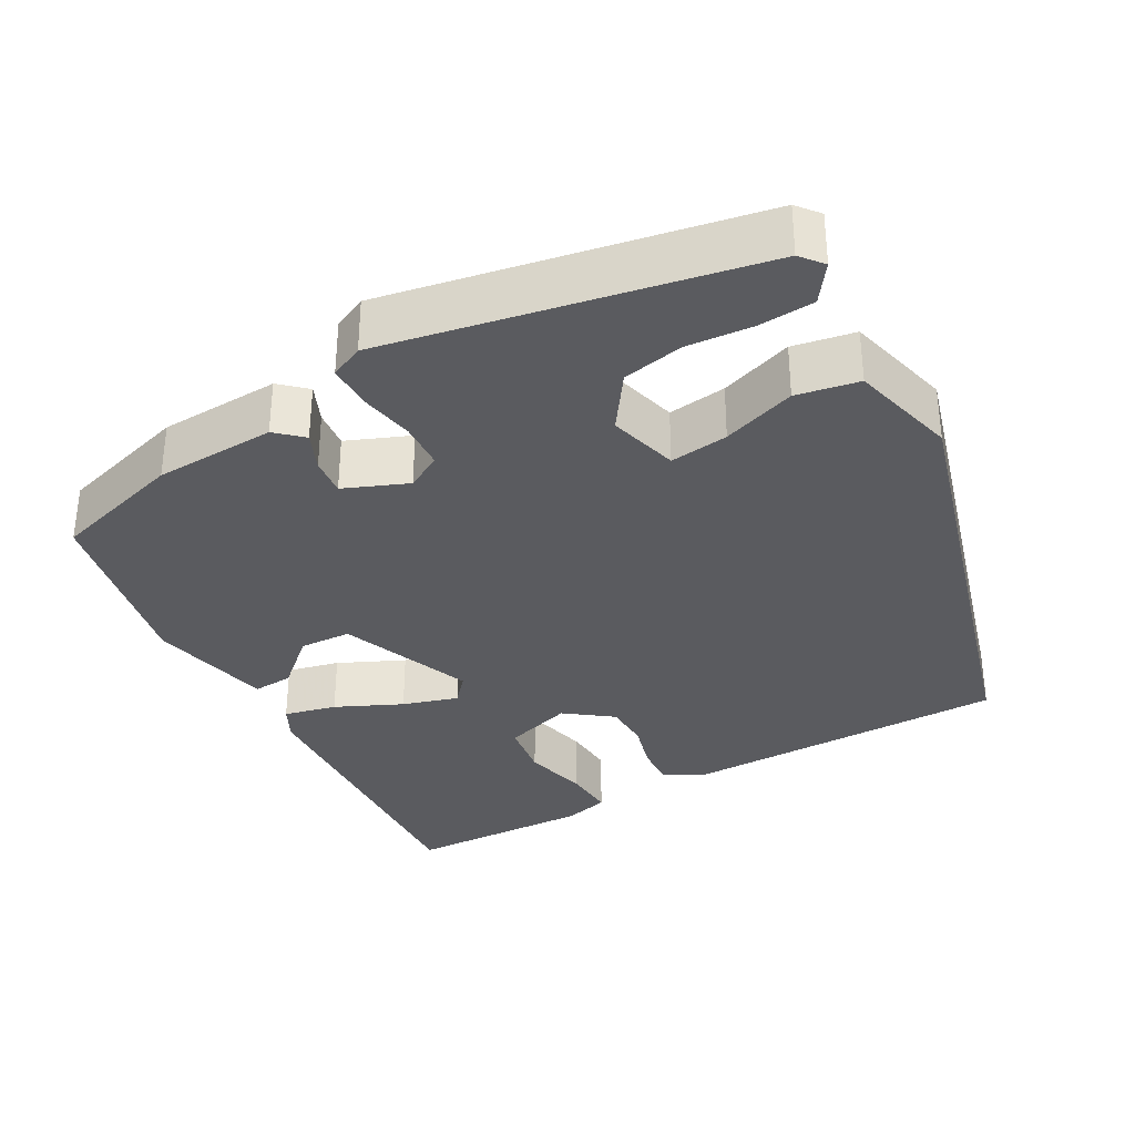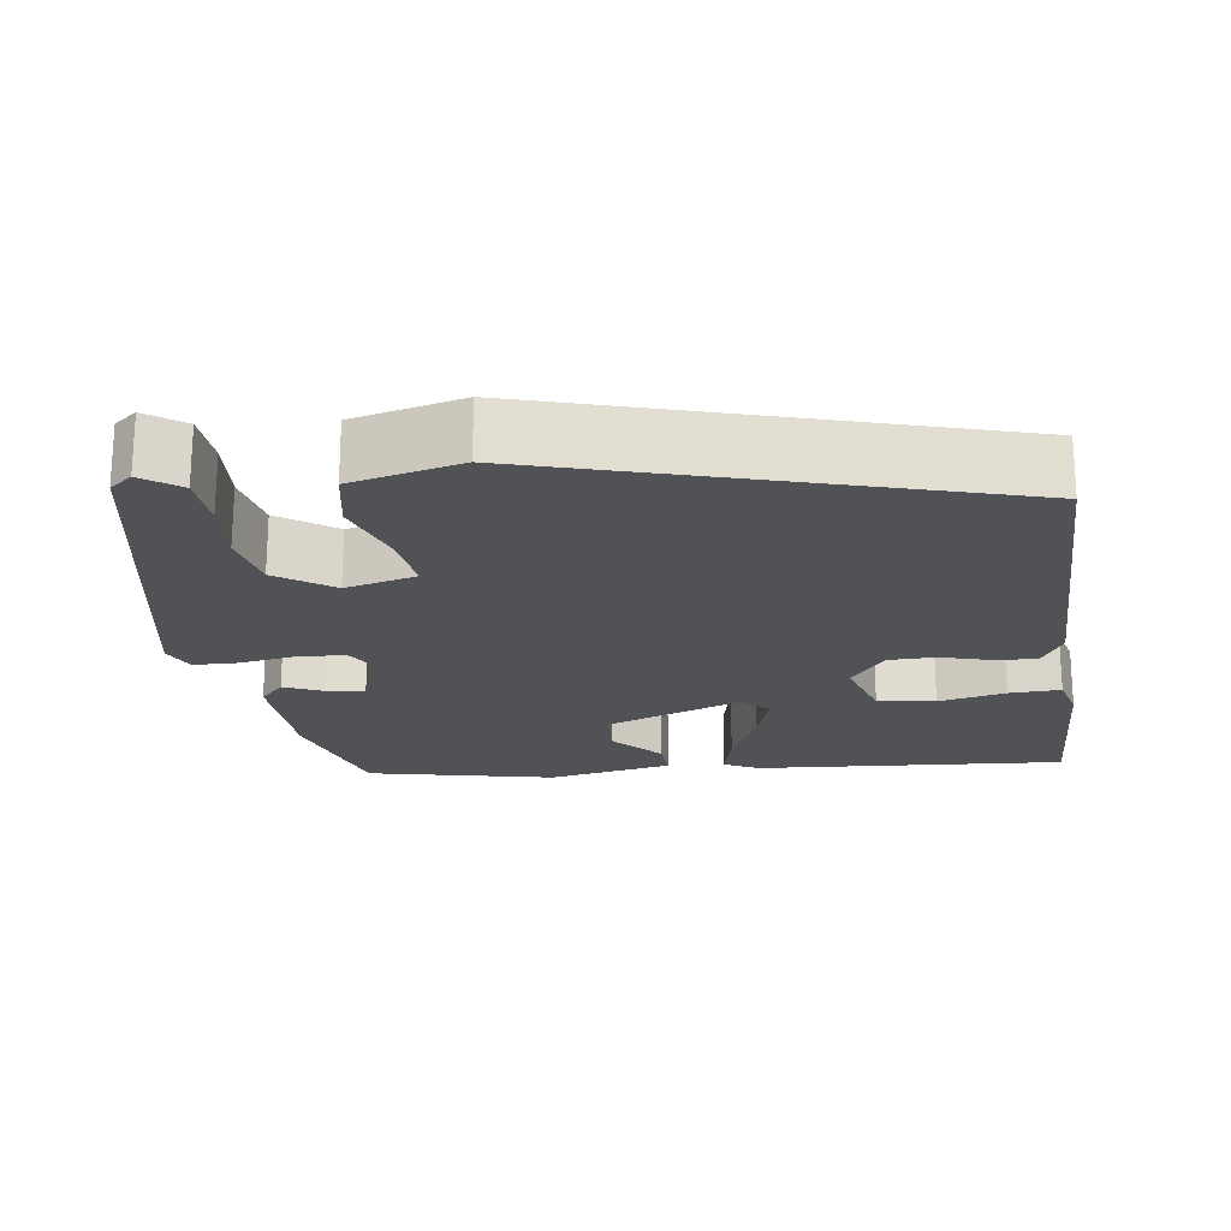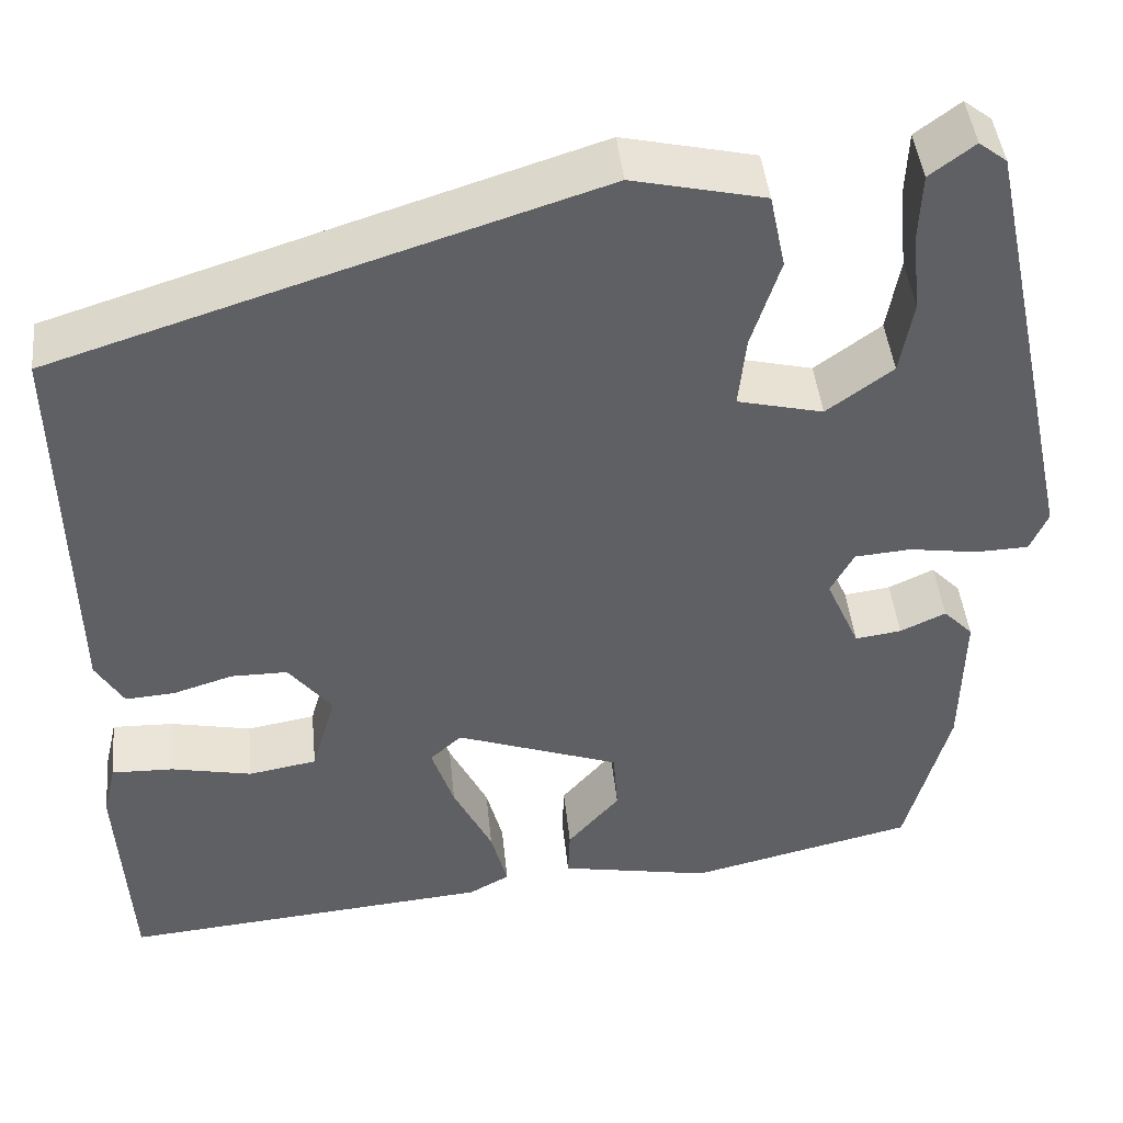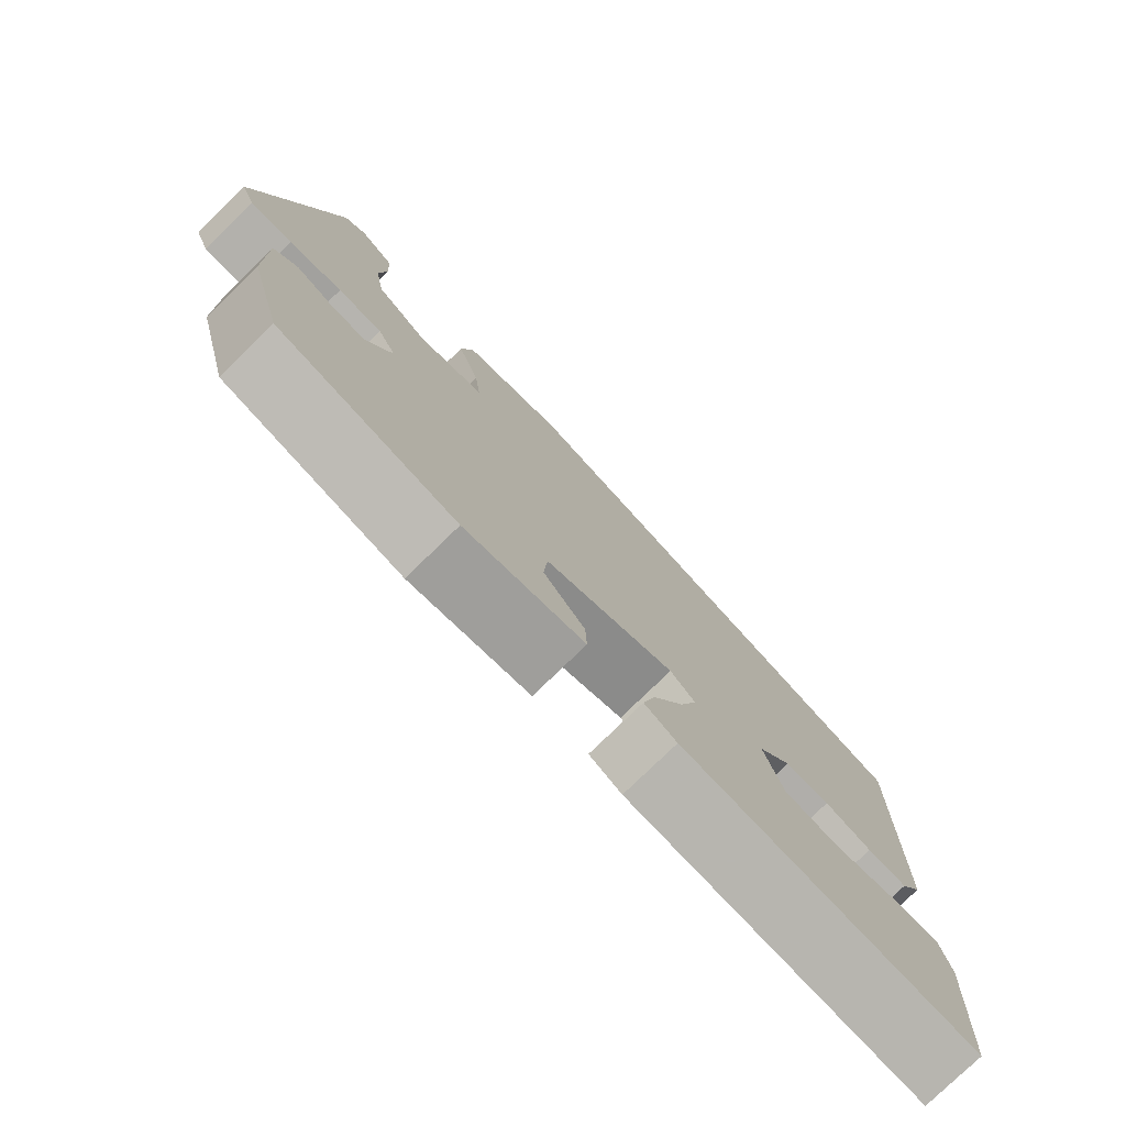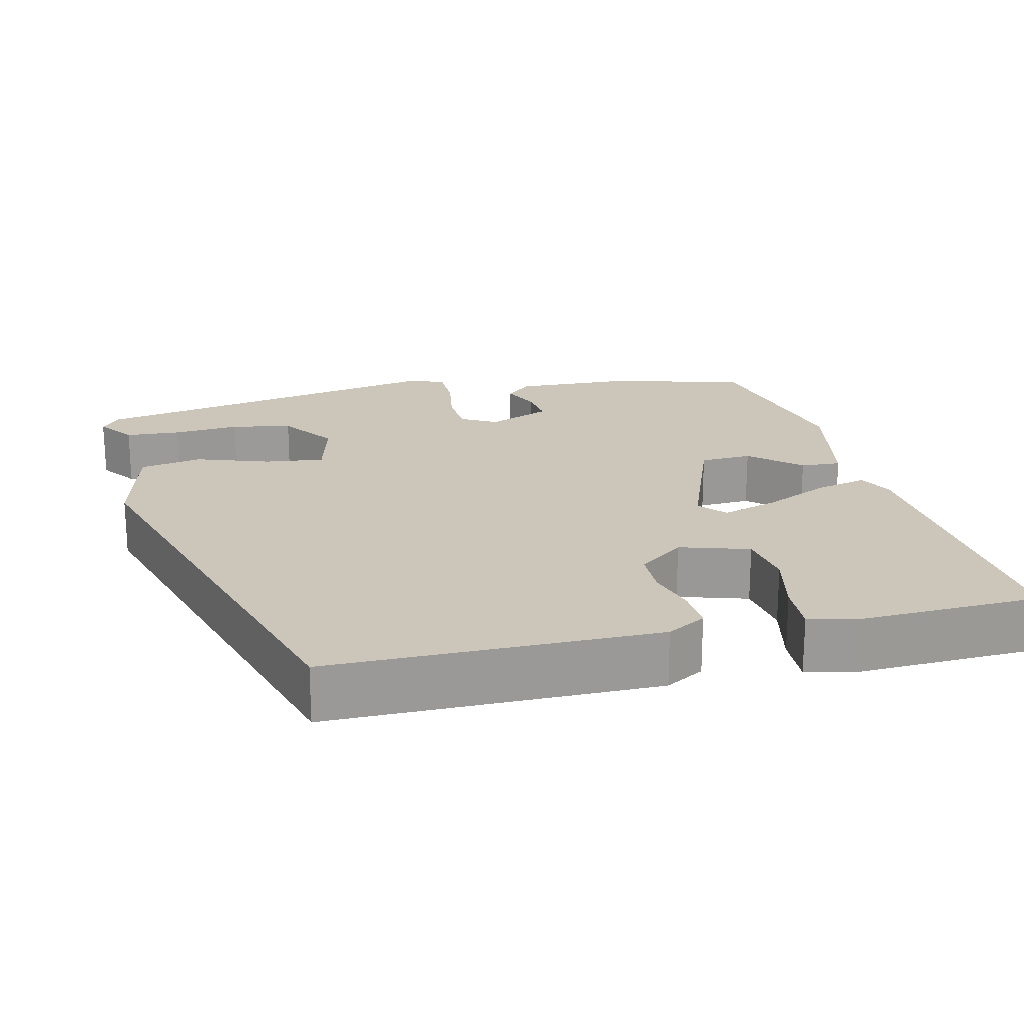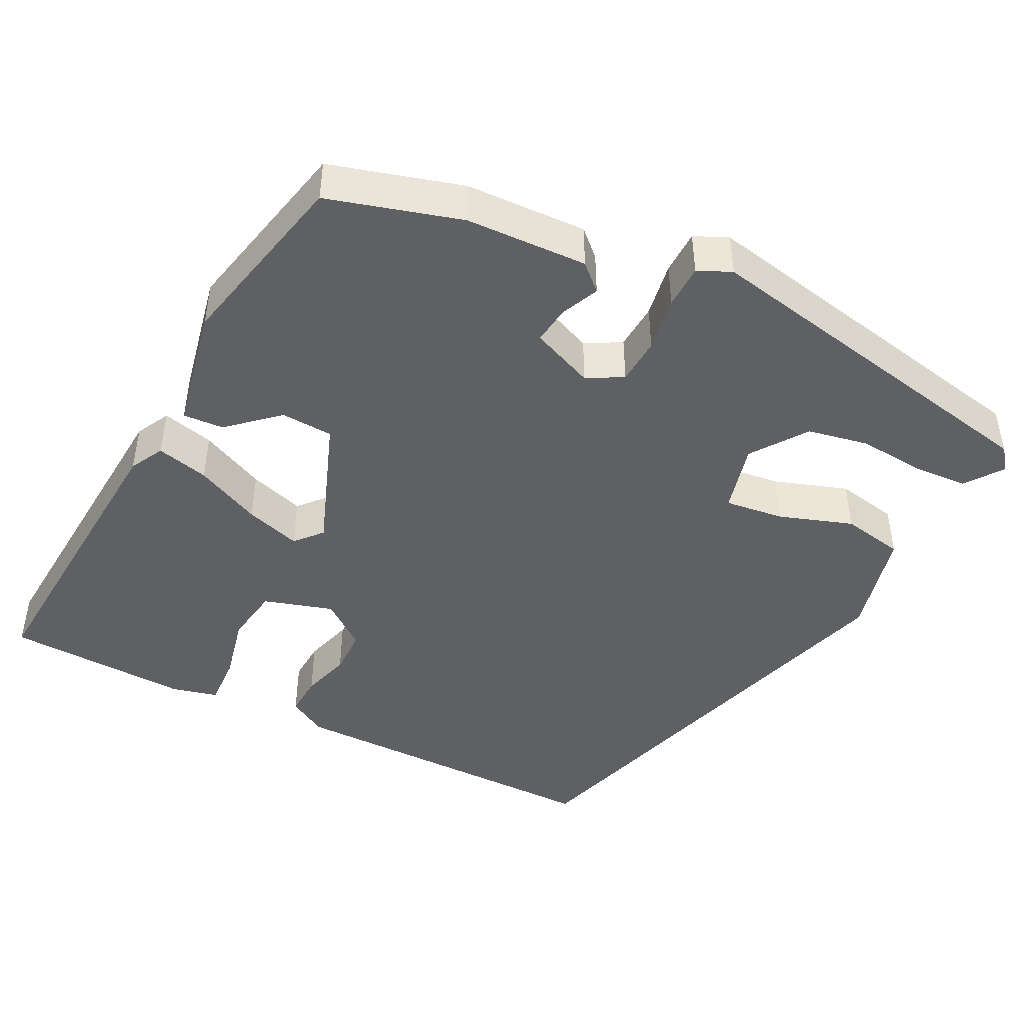
<metadata>
{"format":"obj","ext":"obj","renderer":"f3d","projection":"perspective","resolution":1024,"background":"white","views":[{"elev":-33.5,"azim":-59.2,"up":"+Y"},{"elev":-20.6,"azim":9.0,"up":"+Y"},{"elev":44.2,"azim":174.2,"up":"+Z"},{"elev":-77.9,"azim":-45.8,"up":"+Z"},{"elev":20.9,"azim":77.9,"up":"+Y"},{"elev":-45.2,"azim":-115.8,"up":"+Y"}]}
</metadata>
<code>
v 0.51 0.07 0.325
v 0.502 0.07 -0.103
v 0.472 0.07 -0.153
v 0.418 0.07 -0.149
v 0.354 0.07 -0.129
v 0.293 0.07 -0.129
v 0.246 0.07 -0.188
v 0.272 0.07 -0.279
v 0.346 0.07 -0.292
v 0.433 0.07 -0.274
v 0.5 0.07 -0.272
v 0.514 0.07 -0.332
v 0.5 0.07 -0.573
v 0.099 0.07 -0.537
v 0.055 0.07 -0.513
v 0.073 0.07 -0.445
v 0.115 0.07 -0.36
v 0.139 0.07 -0.288
v 0.105 0.07 -0.257
v -0.072 0.07 -0.32
v -0.077 0.07 -0.388
v -0.021 0.07 -0.453
v -0.019 0.07 -0.506
v -0.182 0.07 -0.536
v -0.424 0.07 -0.478
v -0.471 0.07 -0.304
v -0.474 0.07 -0.145
v -0.442 0.07 -0.112
v -0.393 0.07 -0.135
v -0.343 0.07 -0.142
v -0.307 0.07 -0.06
v -0.332 0.07 -0.013
v -0.393 0.07 -0.008
v -0.466 0.07 -0.019
v -0.524 0.07 -0.017
v -0.543 0.07 0.027
v -0.44 0.07 0.504
v -0.41 0.07 0.527
v -0.362 0.07 0.491
v -0.359 0.07 0.419
v -0.368 0.07 0.332
v -0.354 0.07 0.252
v -0.283 0.07 0.2
v -0.191 0.07 0.222
v -0.199 0.07 0.299
v -0.23 0.07 0.396
v -0.213 0.07 0.477
v -0.071 0.07 0.509
v 0.51 0 0.325
v 0.502 0 -0.103
v 0.472 0 -0.153
v 0.418 0 -0.149
v 0.354 0 -0.129
v 0.293 0 -0.129
v 0.246 0 -0.188
v 0.272 0 -0.279
v 0.346 0 -0.292
v 0.433 0 -0.274
v 0.5 0 -0.272
v 0.514 0 -0.332
v 0.5 0 -0.573
v 0.099 0 -0.537
v 0.055 0 -0.513
v 0.073 0 -0.445
v 0.115 0 -0.36
v 0.139 0 -0.288
v 0.105 0 -0.257
v -0.072 0 -0.32
v -0.077 0 -0.388
v -0.021 0 -0.453
v -0.019 0 -0.506
v -0.182 0 -0.536
v -0.424 0 -0.478
v -0.471 0 -0.304
v -0.474 0 -0.145
v -0.442 0 -0.112
v -0.393 0 -0.135
v -0.343 0 -0.142
v -0.307 0 -0.06
v -0.332 0 -0.013
v -0.393 0 -0.008
v -0.466 0 -0.019
v -0.524 0 -0.017
v -0.543 0 0.027
v -0.44 0 0.504
v -0.41 0 0.527
v -0.362 0 0.491
v -0.359 0 0.419
v -0.368 0 0.332
v -0.354 0 0.252
v -0.283 0 0.2
v -0.191 0 0.222
v -0.199 0 0.299
v -0.23 0 0.396
v -0.213 0 0.477
v -0.071 0 0.509
f 3 4 5
f 2 3 5
f 1 2 5
f 48 1 5
f 47 48 5
f 46 47 5
f 45 46 5
f 44 45 5 6
f 43 44 6 7
f 42 43 7 8
f 39 40 41
f 38 39 41
f 37 38 41
f 36 37 41
f 35 36 41
f 34 35 41
f 33 34 41 42
f 32 33 42
f 31 32 42 8
f 27 28 29
f 26 27 29
f 25 26 29
f 24 25 29
f 23 24 29
f 22 23 29
f 21 22 29
f 20 21 29 30
f 19 20 30 31
f 15 16 17
f 14 15 17
f 13 14 17
f 12 13 17
f 11 12 17
f 10 11 17
f 9 10 17
f 8 9 17 18
f 19 31 8
f 8 18 19
f 53 52 51
f 53 51 50
f 53 50 49
f 53 49 96
f 53 96 95
f 53 95 94
f 53 94 93
f 54 53 93 92
f 55 54 92 91
f 56 55 91 90
f 89 88 87
f 89 87 86
f 89 86 85
f 89 85 84
f 89 84 83
f 89 83 82
f 90 89 82 81
f 90 81 80
f 56 90 80 79
f 77 76 75
f 77 75 74
f 77 74 73
f 77 73 72
f 77 72 71
f 77 71 70
f 77 70 69
f 78 77 69 68
f 79 78 68 67
f 65 64 63
f 65 63 62
f 65 62 61
f 65 61 60
f 65 60 59
f 65 59 58
f 65 58 57
f 66 65 57 56
f 56 79 67
f 67 66 56
f 1 49 50 2
f 2 50 51 3
f 3 51 52 4
f 4 52 53 5
f 5 53 54 6
f 6 54 55 7
f 7 55 56 8
f 8 56 57 9
f 9 57 58 10
f 10 58 59 11
f 11 59 60 12
f 12 60 61 13
f 13 61 62 14
f 14 62 63 15
f 15 63 64 16
f 16 64 65 17
f 17 65 66 18
f 18 66 67 19
f 19 67 68 20
f 20 68 69 21
f 21 69 70 22
f 22 70 71 23
f 23 71 72 24
f 24 72 73 25
f 25 73 74 26
f 26 74 75 27
f 27 75 76 28
f 28 76 77 29
f 29 77 78 30
f 30 78 79 31
f 31 79 80 32
f 32 80 81 33
f 33 81 82 34
f 34 82 83 35
f 35 83 84 36
f 36 84 85 37
f 37 85 86 38
f 38 86 87 39
f 39 87 88 40
f 40 88 89 41
f 41 89 90 42
f 42 90 91 43
f 43 91 92 44
f 44 92 93 45
f 45 93 94 46
f 46 94 95 47
f 47 95 96 48
f 48 96 49 1

</code>
